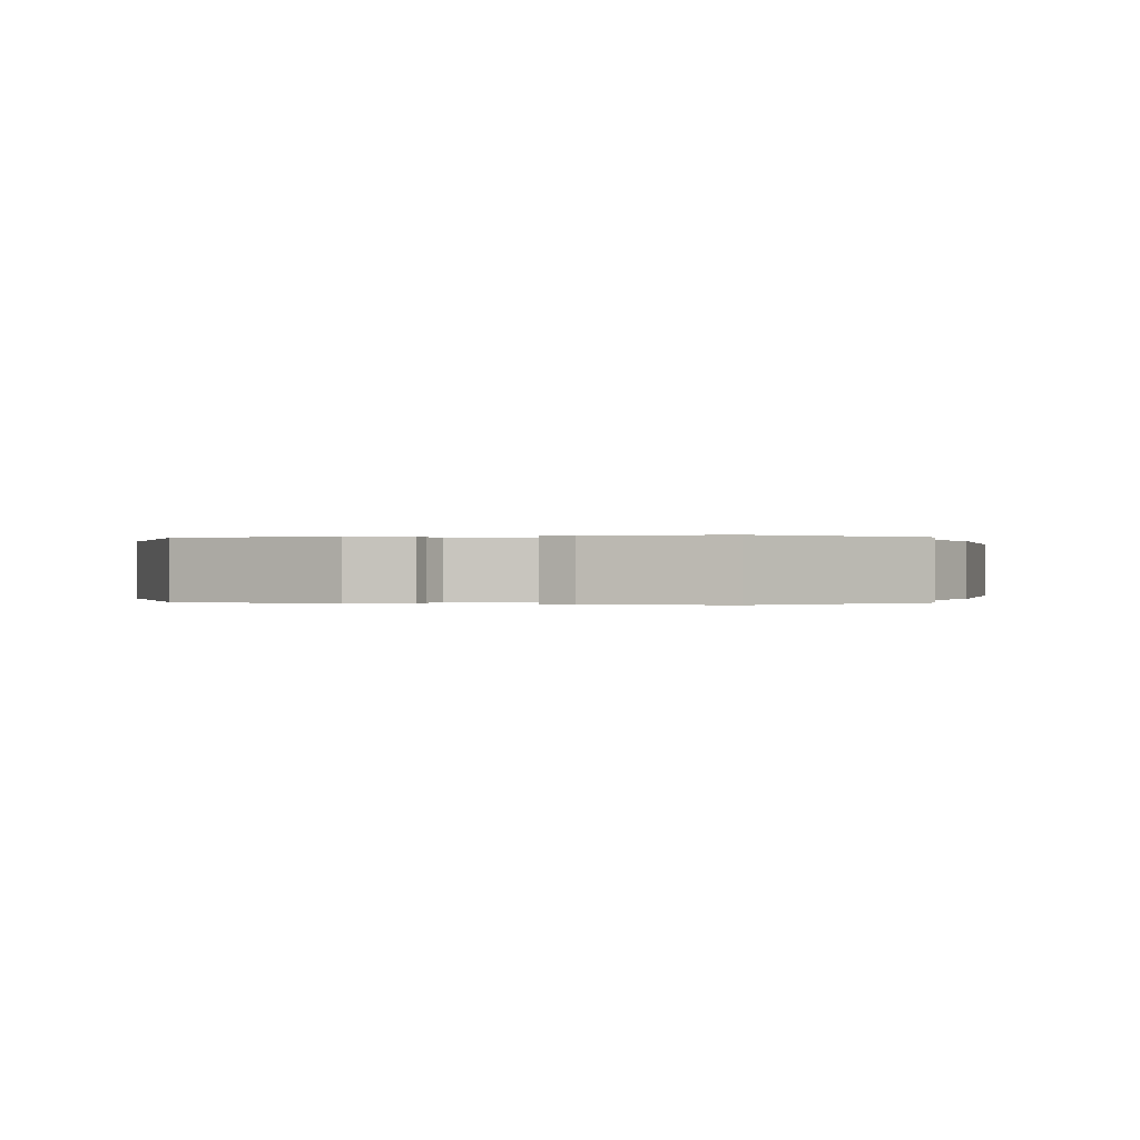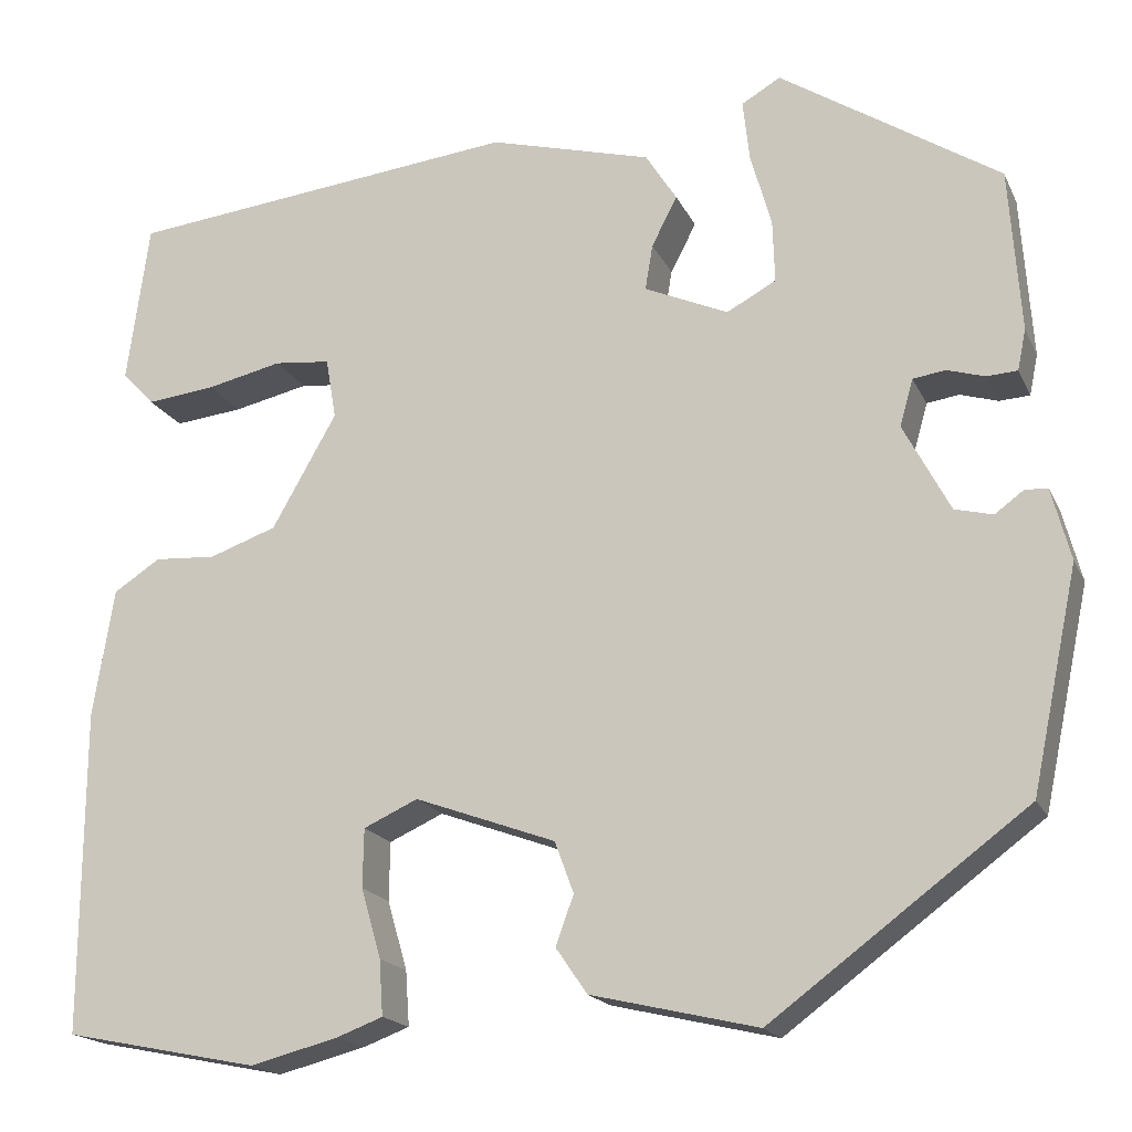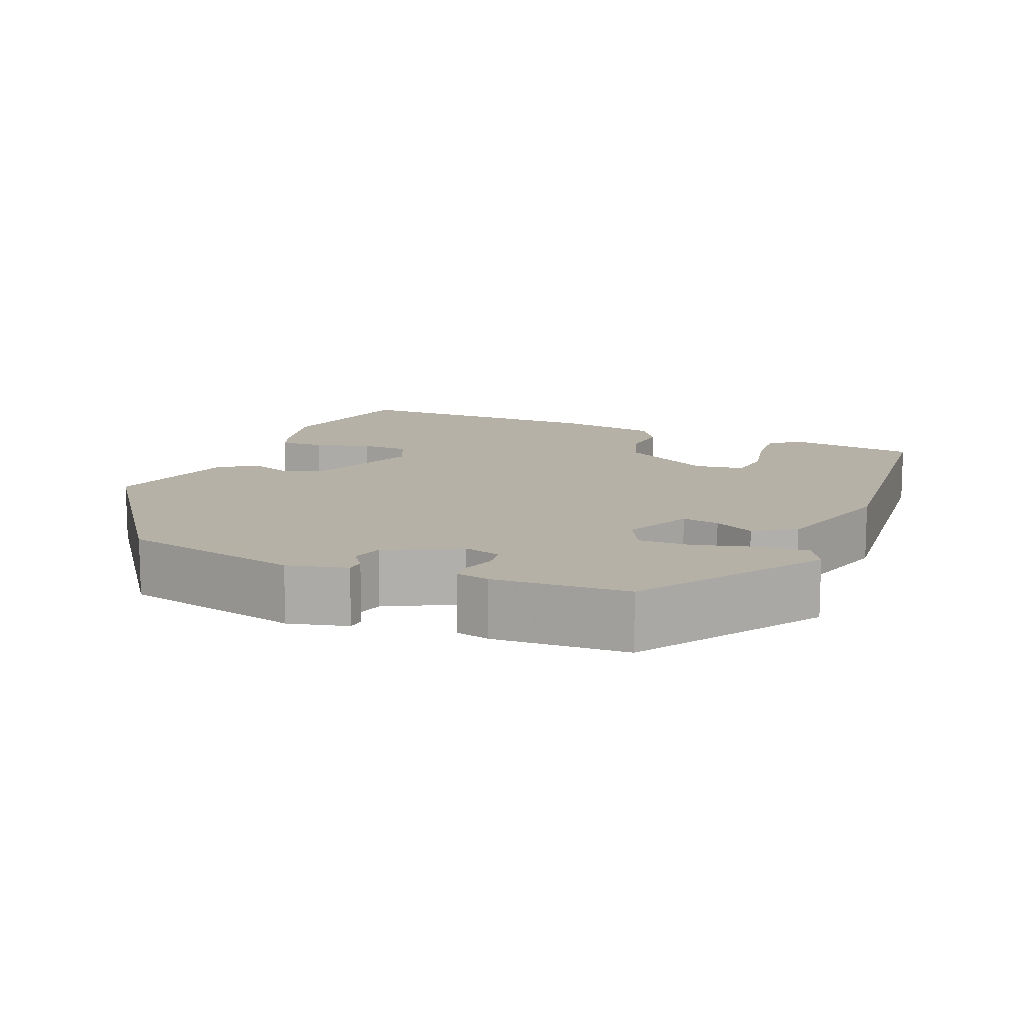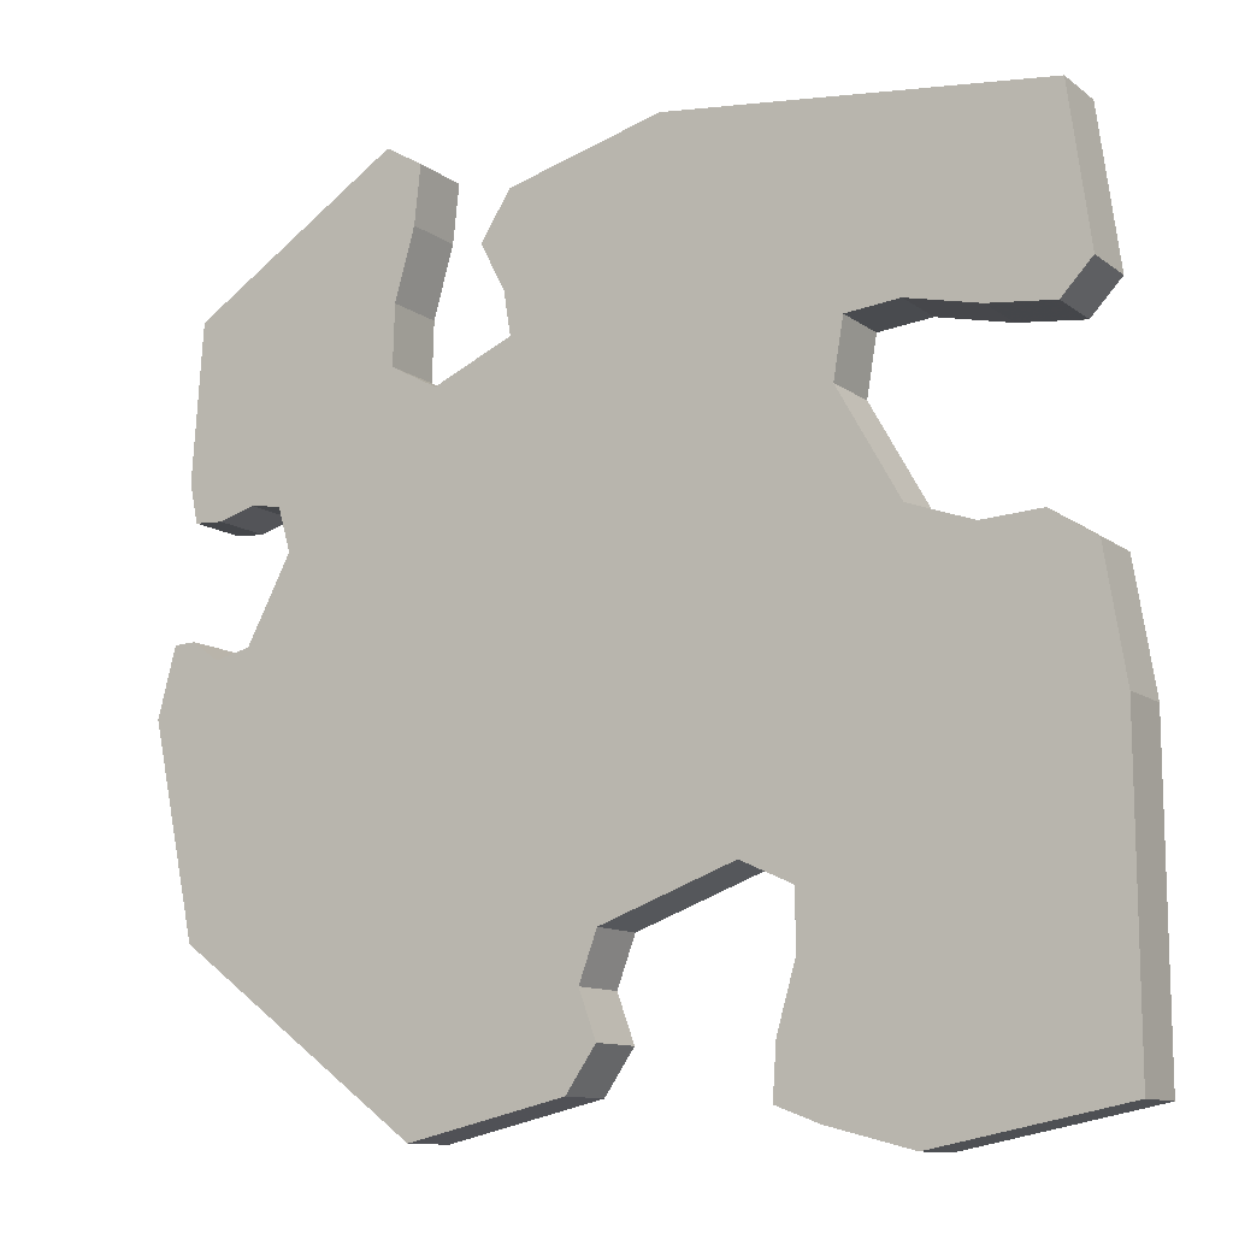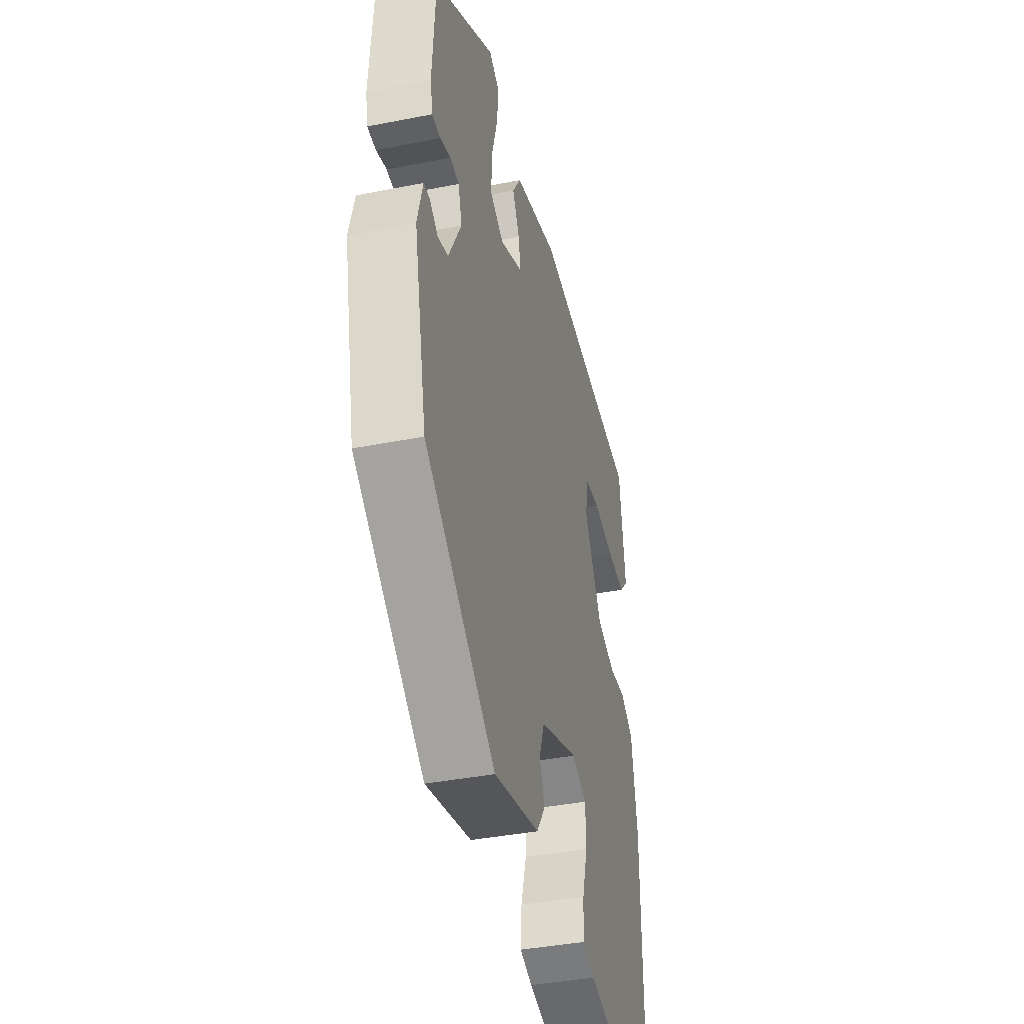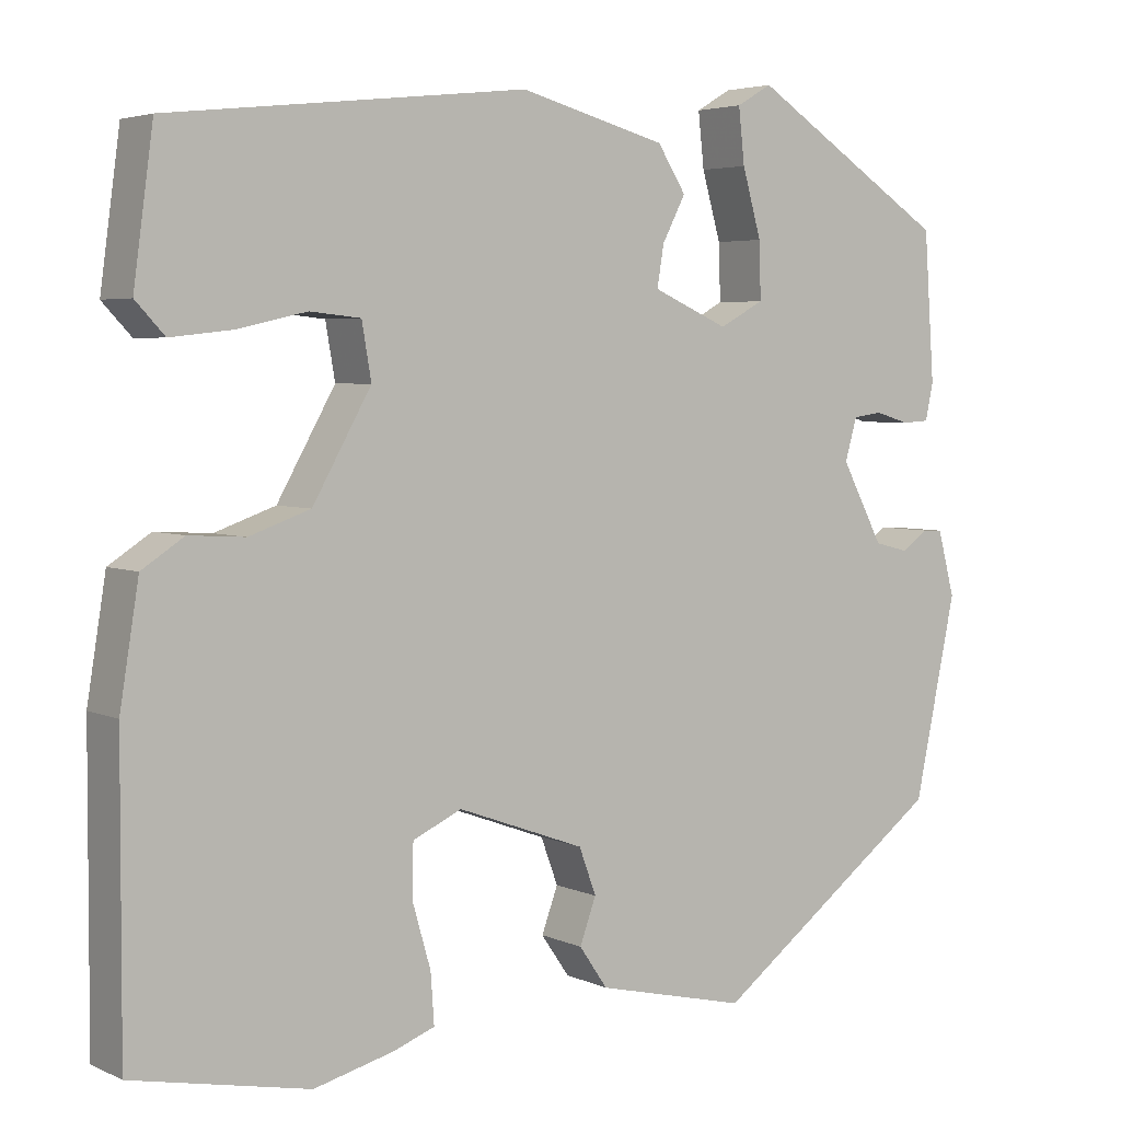
<metadata>
{"format":"obj","ext":"obj","renderer":"f3d","projection":"perspective","resolution":1024,"background":"white","views":[{"elev":0.0,"azim":-70.1,"up":"+Y"},{"elev":-18.1,"azim":-161.1,"up":"+Z"},{"elev":12.1,"azim":-66.6,"up":"+Y"},{"elev":-11.2,"azim":30.7,"up":"+Z"},{"elev":-39.0,"azim":-76.1,"up":"+Z"},{"elev":4.2,"azim":144.8,"up":"+Z"}]}
</metadata>
<code>
v -0.462 0.07 0.329
v -0.231 0.07 0.478
v -0.19 0.07 0.454
v -0.197 0.07 0.39
v -0.219 0.07 0.312
v -0.221 0.07 0.246
v -0.169 0.07 0.218
v -0.081 0.07 0.257
v -0.089 0.07 0.305
v -0.116 0.07 0.357
v -0.083 0.07 0.409
v 0.088 0.07 0.455
v 0.503 0.07 0.409
v 0.526 0.07 0.239
v 0.492 0.07 0.203
v 0.42 0.07 0.211
v 0.34 0.07 0.229
v 0.281 0.07 0.223
v 0.27 0.07 0.159
v 0.338 0.07 0.039
v 0.409 0.07 0.014
v 0.474 0.07 0.018
v 0.523 0.07 -0.014
v 0.545 0.07 -0.15
v 0.546 0.07 -0.491
v 0.341 0.07 -0.532
v 0.248 0.07 -0.508
v 0.2 0.07 -0.49
v 0.204 0.07 -0.432
v 0.225 0.07 -0.359
v 0.224 0.07 -0.297
v 0.167 0.07 -0.271
v 0.019 0.07 -0.325
v -0.001 0.07 -0.379
v 0.018 0.07 -0.431
v -0.015 0.07 -0.479
v -0.19 0.07 -0.52
v -0.459 0.07 -0.32
v -0.508 0.07 -0.088
v -0.488 0.07 -0.012
v -0.464 0.07 -0.011
v -0.434 0.07 -0.033
v -0.394 0.07 -0.023
v -0.345 0.07 0.07
v -0.359 0.07 0.119
v -0.393 0.07 0.124
v -0.433 0.07 0.112
v -0.465 0.07 0.114
v -0.474 0.07 0.157
v -0.462 0 0.329
v -0.231 0 0.478
v -0.19 0 0.454
v -0.197 0 0.39
v -0.219 0 0.312
v -0.221 0 0.246
v -0.169 0 0.218
v -0.081 0 0.257
v -0.089 0 0.305
v -0.116 0 0.357
v -0.083 0 0.409
v 0.088 0 0.455
v 0.503 0 0.409
v 0.526 0 0.239
v 0.492 0 0.203
v 0.42 0 0.211
v 0.34 0 0.229
v 0.281 0 0.223
v 0.27 0 0.159
v 0.338 0 0.039
v 0.409 0 0.014
v 0.474 0 0.018
v 0.523 0 -0.014
v 0.545 0 -0.15
v 0.546 0 -0.491
v 0.341 0 -0.532
v 0.248 0 -0.508
v 0.2 0 -0.49
v 0.204 0 -0.432
v 0.225 0 -0.359
v 0.224 0 -0.297
v 0.167 0 -0.271
v 0.019 0 -0.325
v -0.001 0 -0.379
v 0.018 0 -0.431
v -0.015 0 -0.479
v -0.19 0 -0.52
v -0.459 0 -0.32
v -0.508 0 -0.088
v -0.488 0 -0.012
v -0.464 0 -0.011
v -0.434 0 -0.033
v -0.394 0 -0.023
v -0.345 0 0.07
v -0.359 0 0.119
v -0.393 0 0.124
v -0.433 0 0.112
v -0.465 0 0.114
v -0.474 0 0.157
f 3 4 5
f 2 3 5
f 1 2 5
f 49 1 5
f 48 49 5
f 47 48 5
f 46 47 5
f 45 46 5 6
f 44 45 6 7
f 43 44 7 8
f 40 41 42
f 39 40 42
f 38 39 42
f 37 38 42
f 36 37 42
f 35 36 42
f 34 35 42
f 33 34 42 43
f 32 33 43 8
f 28 29 30
f 27 28 30
f 26 27 30
f 25 26 30
f 24 25 30
f 23 24 30
f 22 23 30
f 21 22 30
f 20 21 30 31
f 32 8 9
f 31 32 9
f 20 31 9
f 19 20 9
f 15 16 17
f 14 15 17
f 13 14 17
f 12 13 17
f 11 12 17
f 10 11 17
f 10 17 18
f 9 10 18 19
f 54 53 52
f 54 52 51
f 54 51 50
f 54 50 98
f 54 98 97
f 54 97 96
f 54 96 95
f 55 54 95 94
f 56 55 94 93
f 57 56 93 92
f 91 90 89
f 91 89 88
f 91 88 87
f 91 87 86
f 91 86 85
f 91 85 84
f 91 84 83
f 92 91 83 82
f 57 92 82 81
f 79 78 77
f 79 77 76
f 79 76 75
f 79 75 74
f 79 74 73
f 79 73 72
f 79 72 71
f 79 71 70
f 80 79 70 69
f 58 57 81
f 58 81 80
f 58 80 69
f 58 69 68
f 66 65 64
f 66 64 63
f 66 63 62
f 66 62 61
f 66 61 60
f 66 60 59
f 67 66 59
f 68 67 59 58
f 1 50 51 2
f 2 51 52 3
f 3 52 53 4
f 4 53 54 5
f 5 54 55 6
f 6 55 56 7
f 7 56 57 8
f 8 57 58 9
f 9 58 59 10
f 10 59 60 11
f 11 60 61 12
f 12 61 62 13
f 13 62 63 14
f 14 63 64 15
f 15 64 65 16
f 16 65 66 17
f 17 66 67 18
f 18 67 68 19
f 19 68 69 20
f 20 69 70 21
f 21 70 71 22
f 22 71 72 23
f 23 72 73 24
f 24 73 74 25
f 25 74 75 26
f 26 75 76 27
f 27 76 77 28
f 28 77 78 29
f 29 78 79 30
f 30 79 80 31
f 31 80 81 32
f 32 81 82 33
f 33 82 83 34
f 34 83 84 35
f 35 84 85 36
f 36 85 86 37
f 37 86 87 38
f 38 87 88 39
f 39 88 89 40
f 40 89 90 41
f 41 90 91 42
f 42 91 92 43
f 43 92 93 44
f 44 93 94 45
f 45 94 95 46
f 46 95 96 47
f 47 96 97 48
f 48 97 98 49
f 49 98 50 1

</code>
